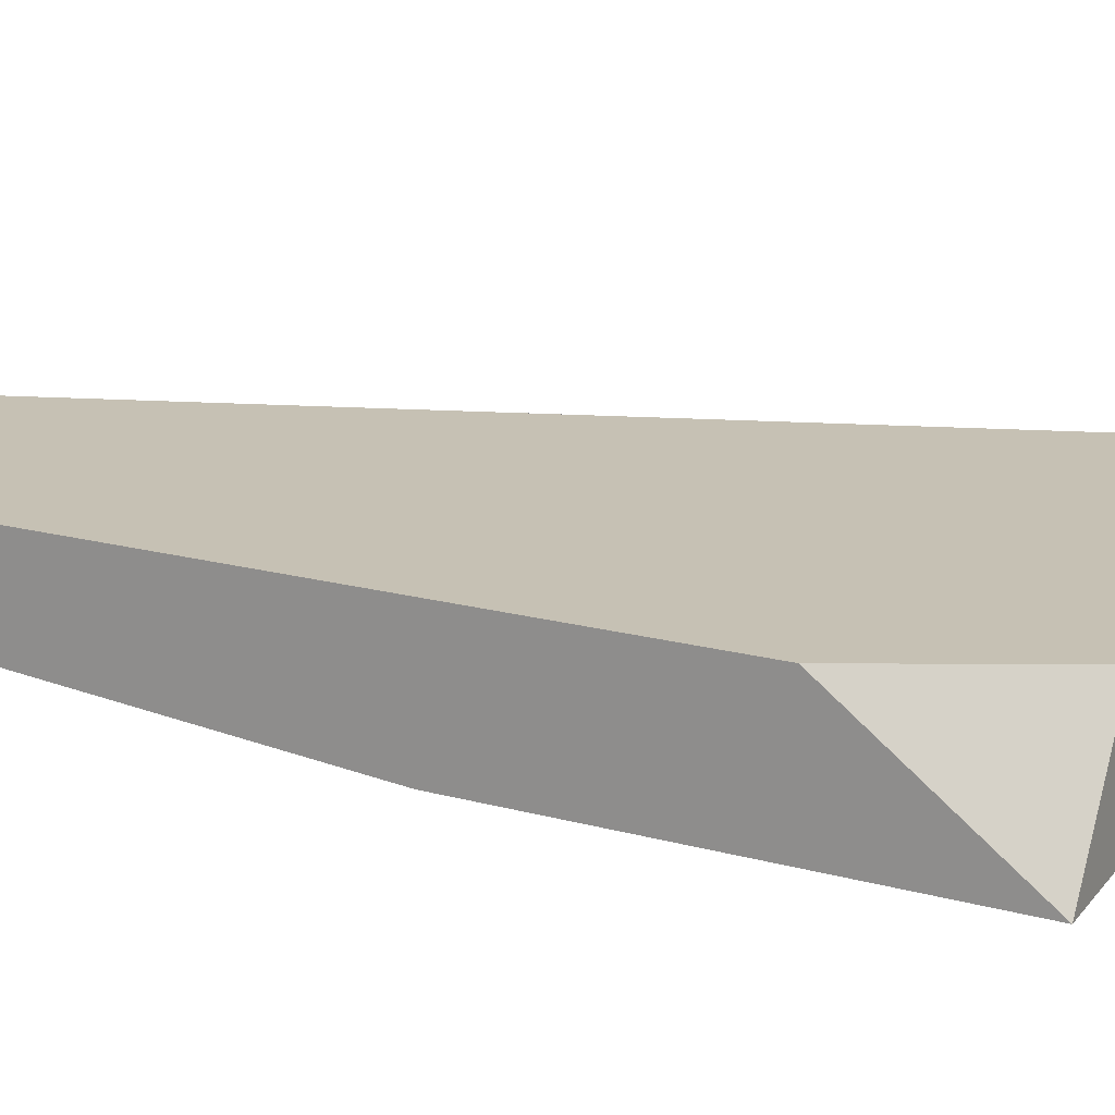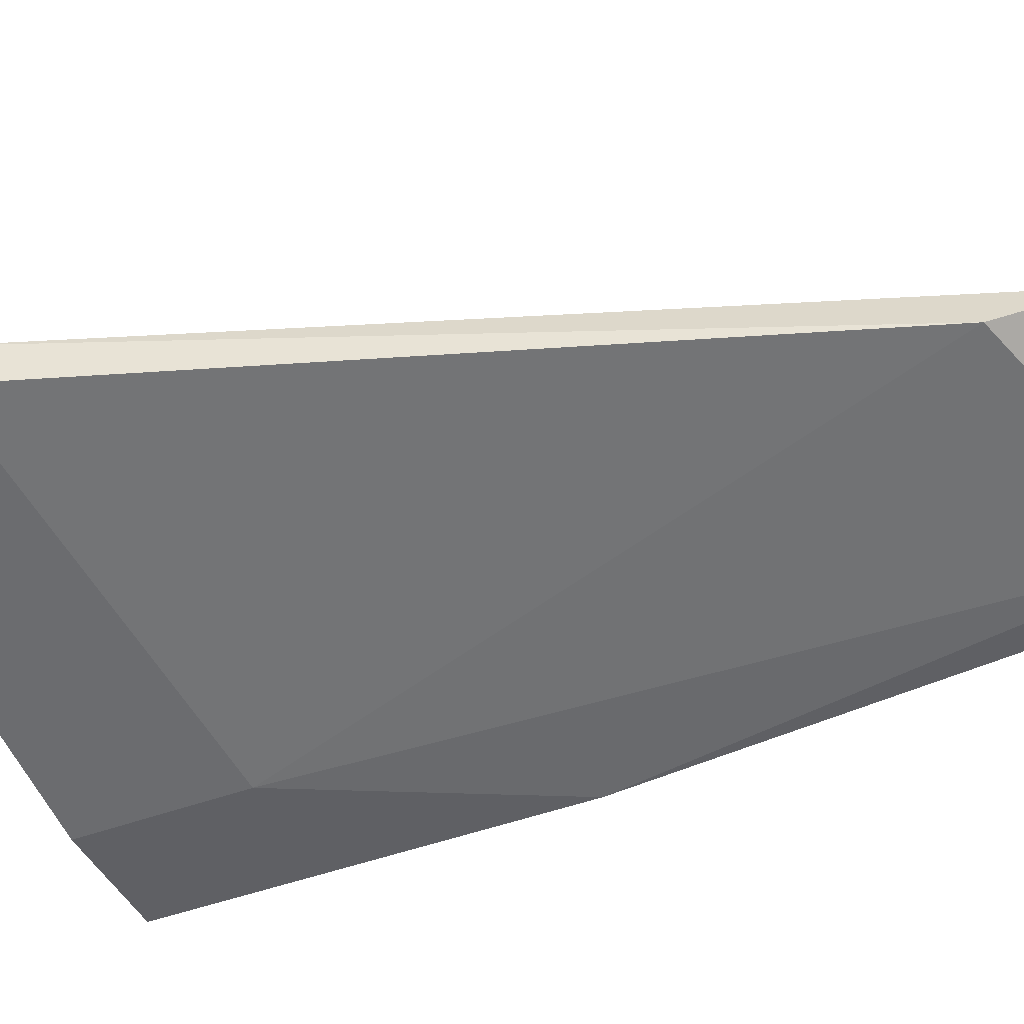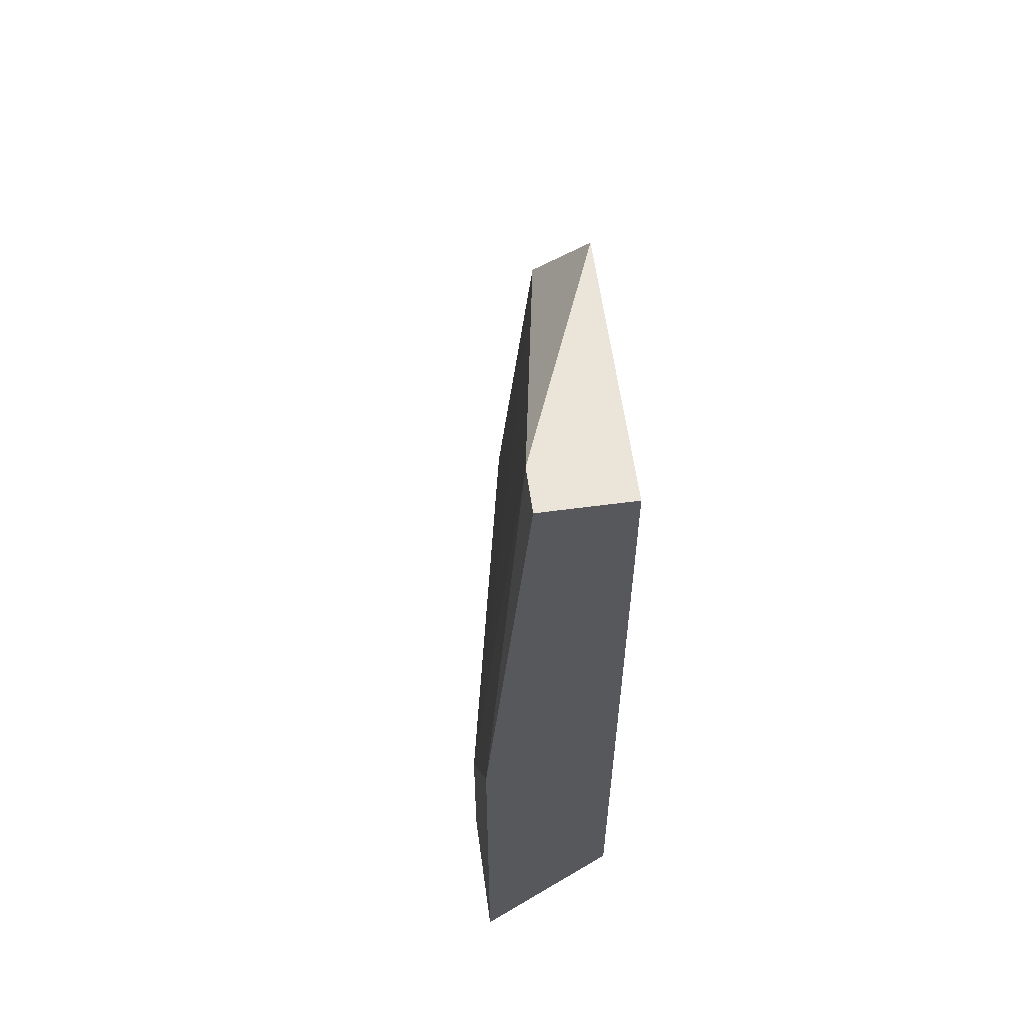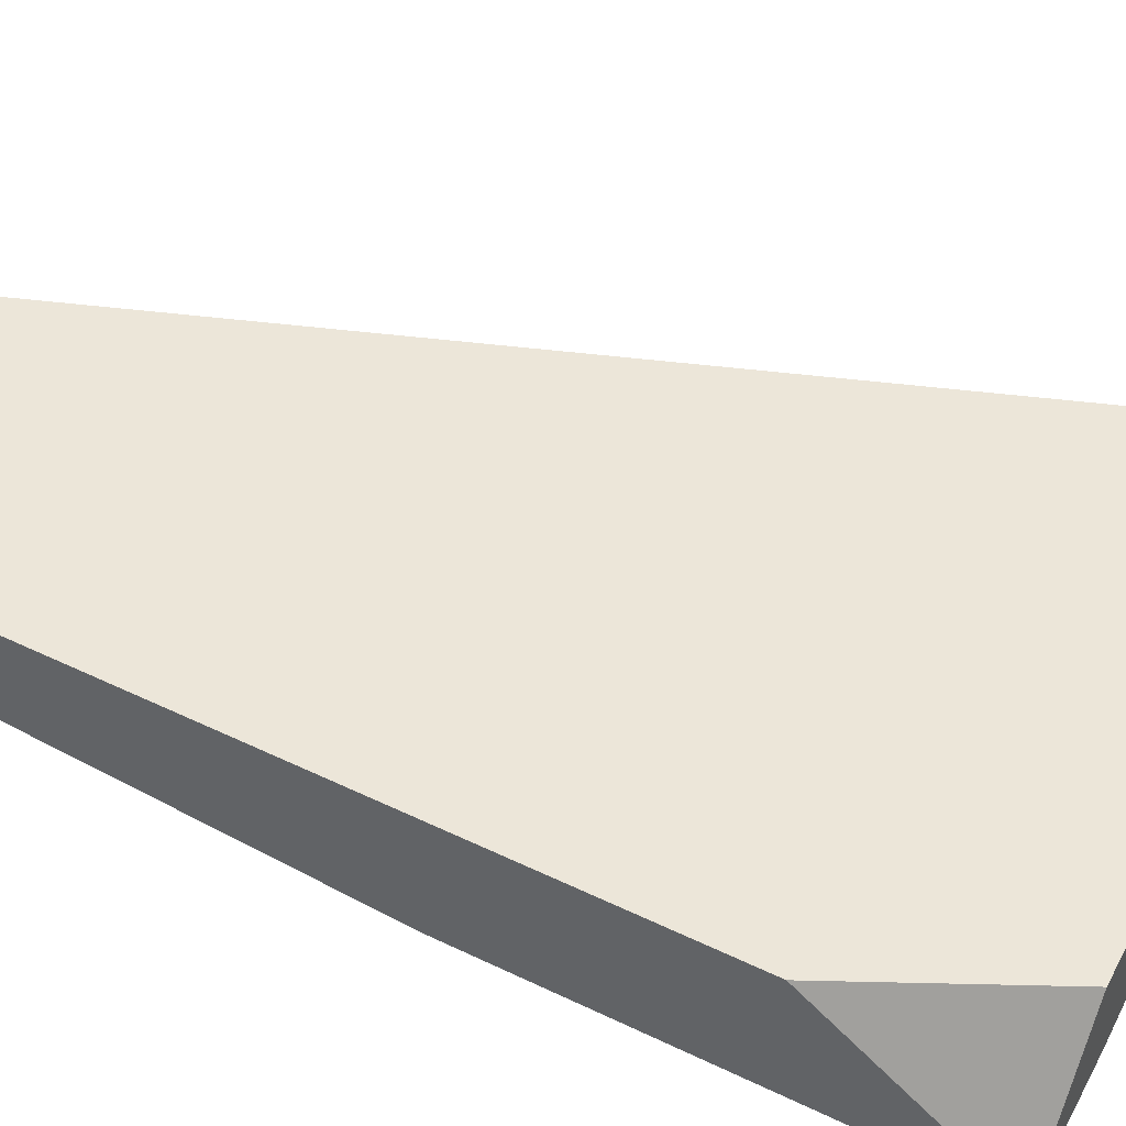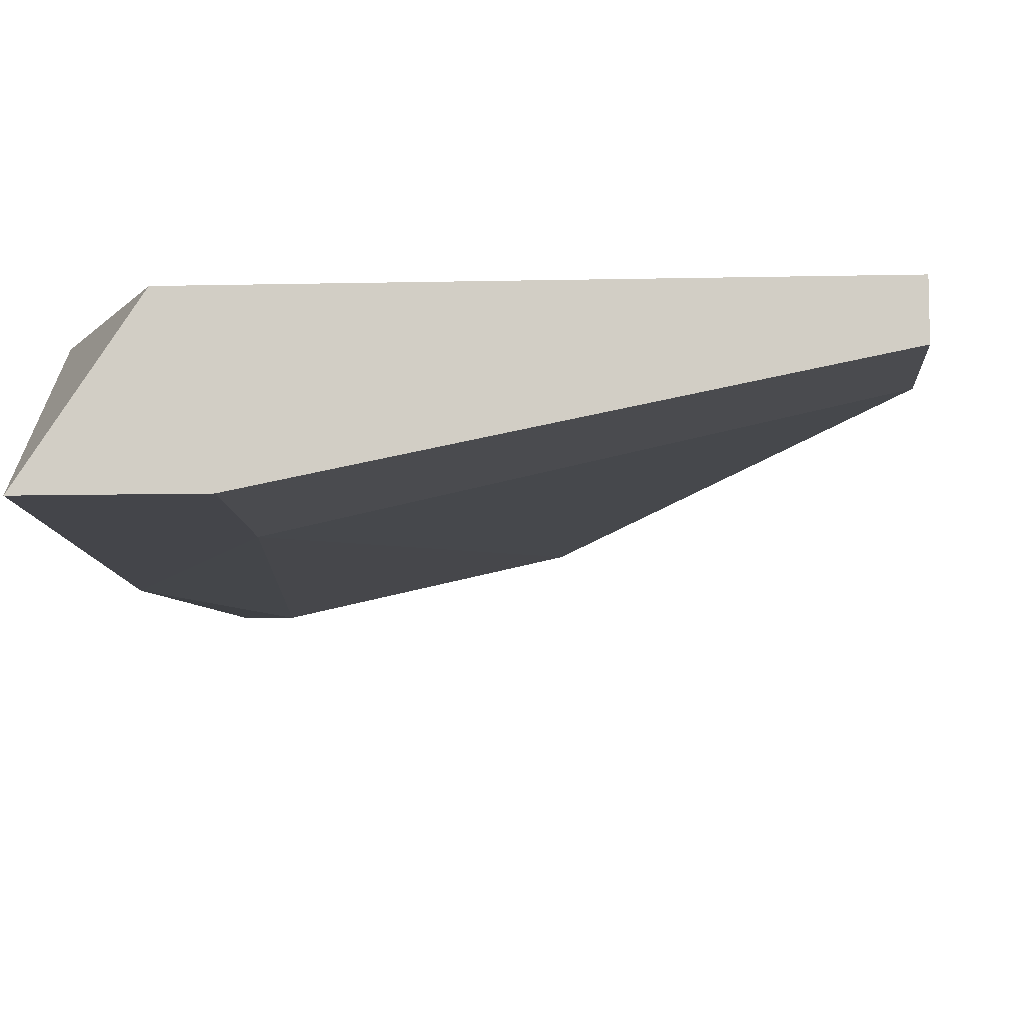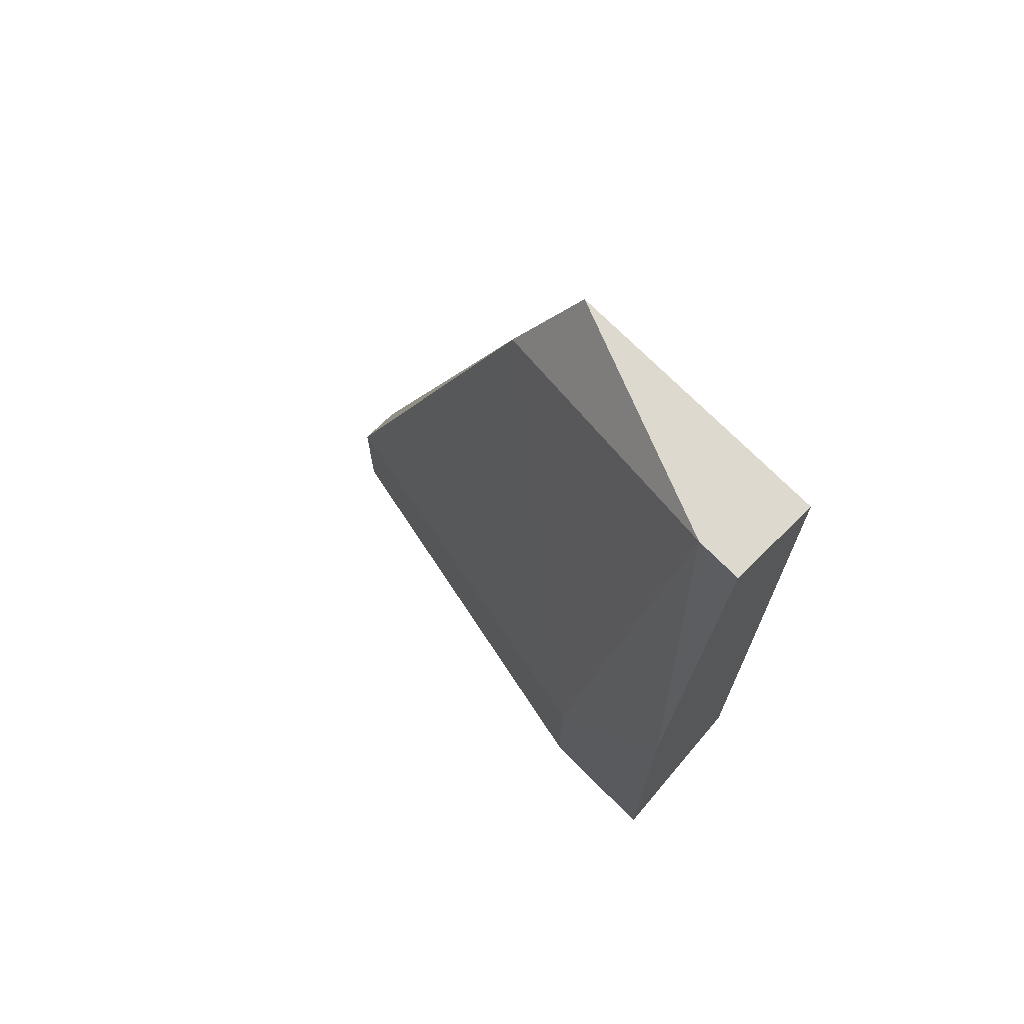
<metadata>
{"format":"obj","ext":"obj","renderer":"f3d","projection":"perspective","resolution":1024,"background":"white","views":[{"elev":18.5,"azim":117.2,"up":"+Y"},{"elev":-43.9,"azim":-65.9,"up":"+Y"},{"elev":59.5,"azim":82.2,"up":"+Z"},{"elev":49.1,"azim":118.0,"up":"+Y"},{"elev":-9.3,"azim":-176.5,"up":"+Y"},{"elev":71.5,"azim":45.4,"up":"+Z"}]}
</metadata>
<code>
v -0.02944 0.01537 -0.0445
v -0.03117 0.01363 -0.04797
v -0.02423 0.01016 -0.08268
v -0.02423 0.01016 -0.07573
v -0.02249 0.01537 -0.08268
v -0.02076 0.01189 -0.0445
v -0.04158 0.01363 -0.07747
v -0.04158 0.01363 -0.08268
v -0.04158 0.01537 -0.07747
v -0.04158 0.01537 -0.08268
v -0.01902 0.01537 -0.0445
v -0.01902 0.01537 -0.07573
v -0.01902 0.01016 -0.06532
v -0.01902 0.01016 -0.08268
v -0.01902 0.01189 -0.0445
f 6 13 15
f 1 11 5
f 11 13 14
f 1 5 10
f 5 14 10
f 11 1 6
f 5 11 12
f 11 14 12
f 14 5 12
f 6 1 2
f 6 2 4
f 14 13 4
f 13 6 4
f 2 7 4
f 4 7 8
f 7 10 8
f 10 14 8
f 10 7 9
f 1 10 9
f 7 2 9
f 2 1 9
f 14 4 3
f 4 8 3
f 8 14 3
f 13 11 15
f 11 6 15

</code>
